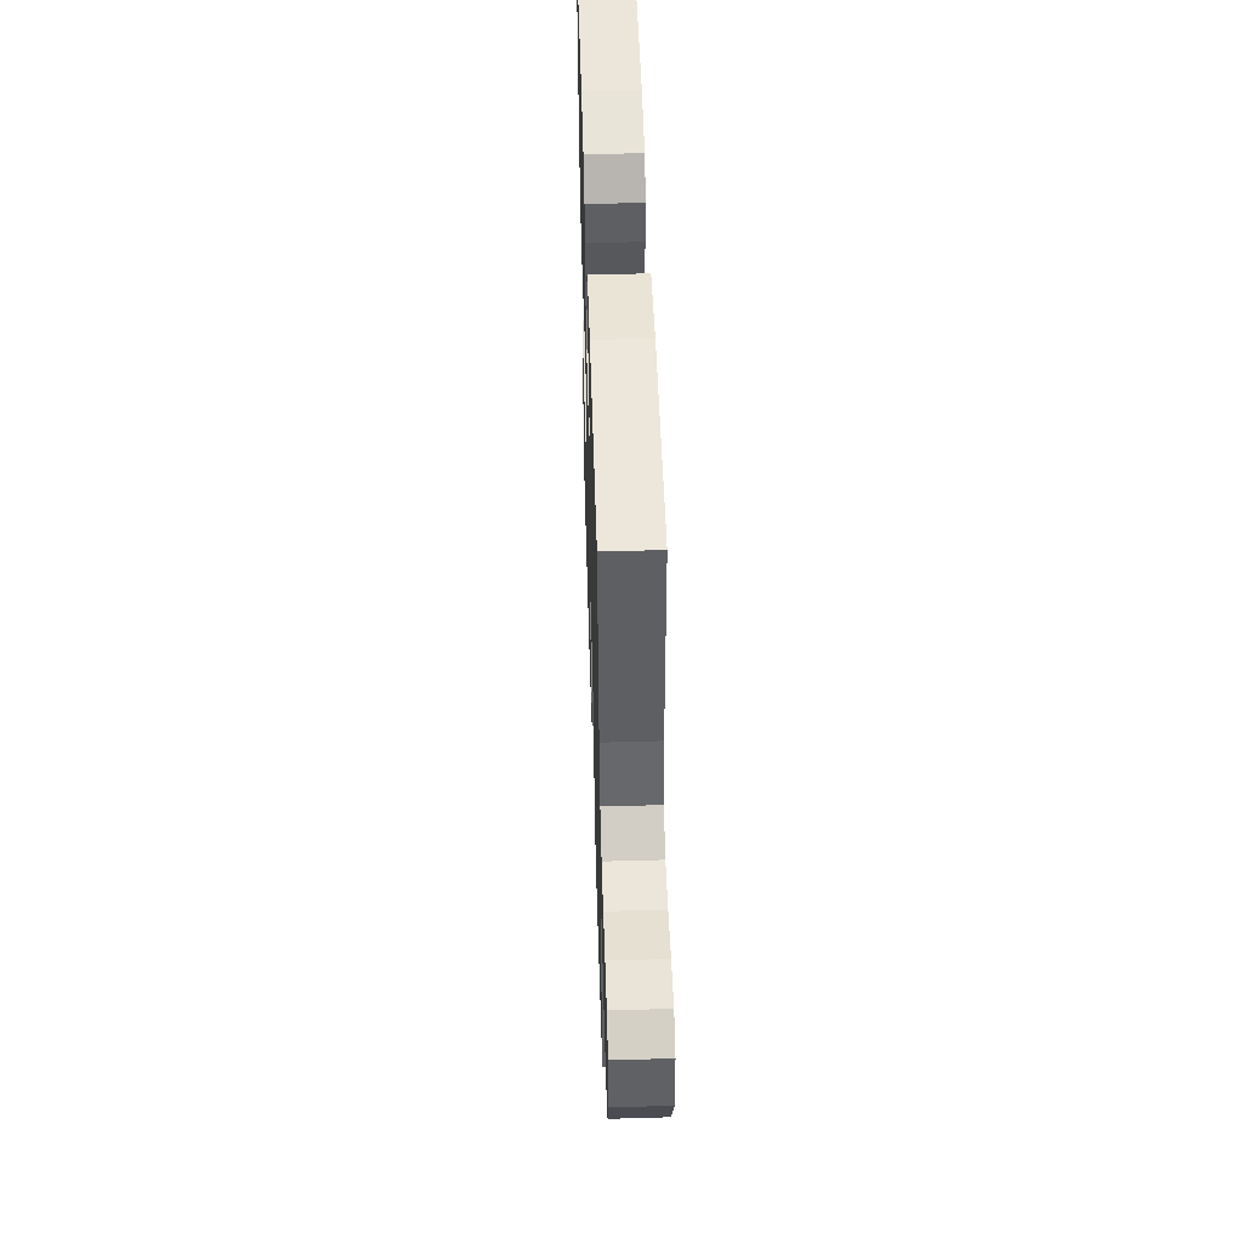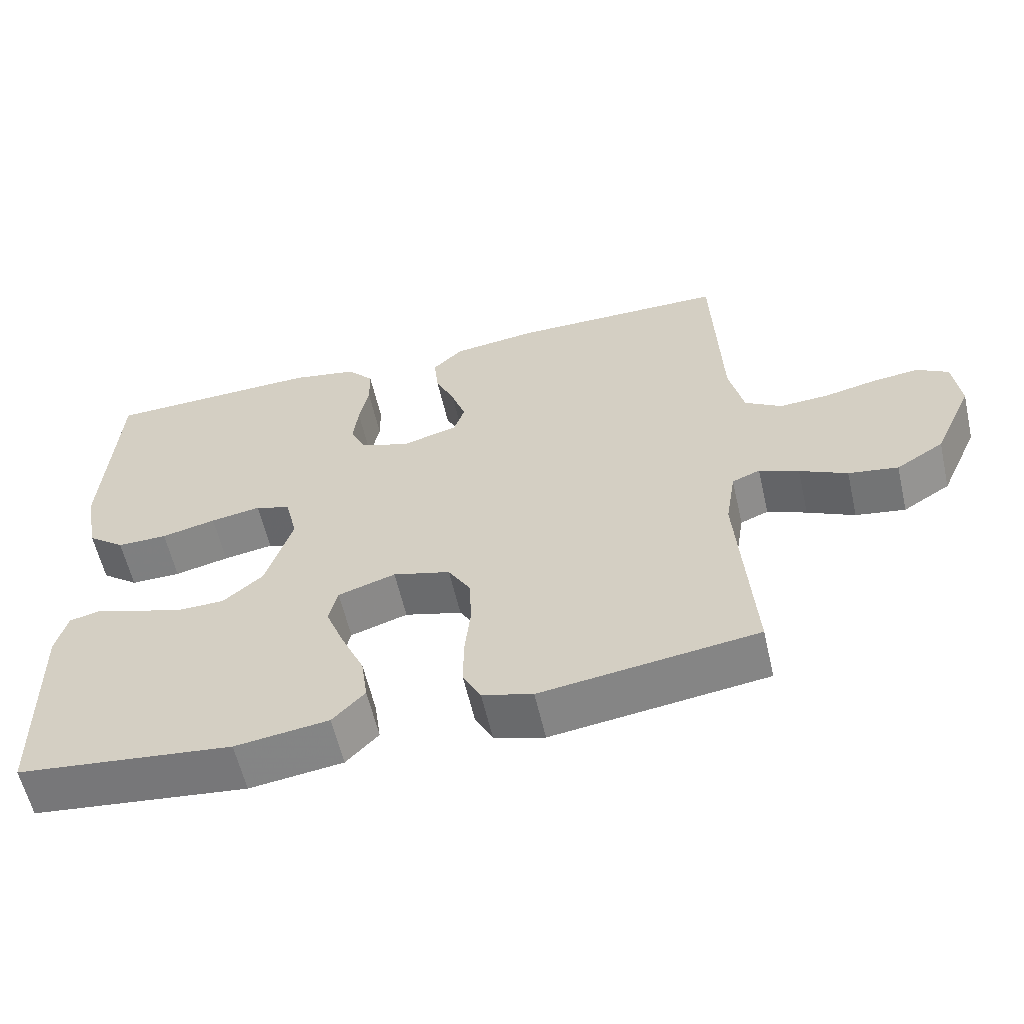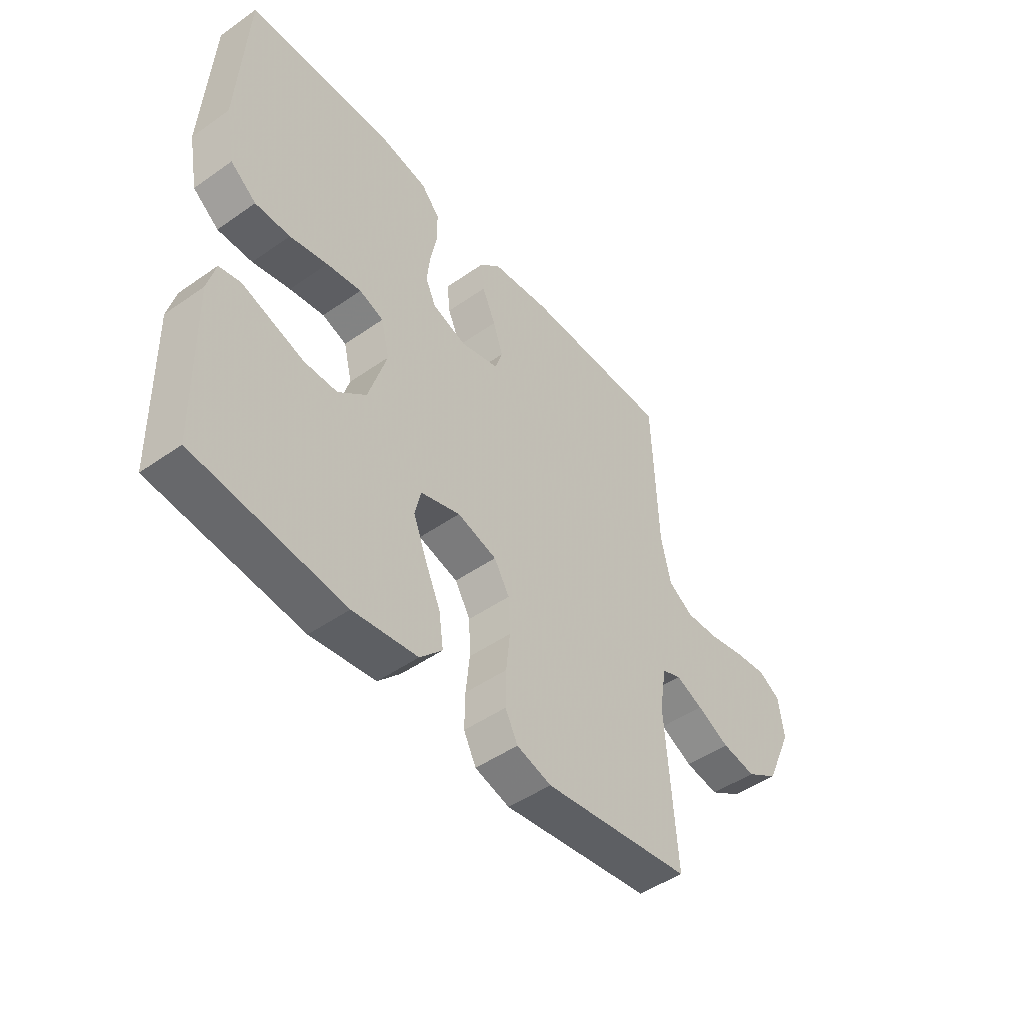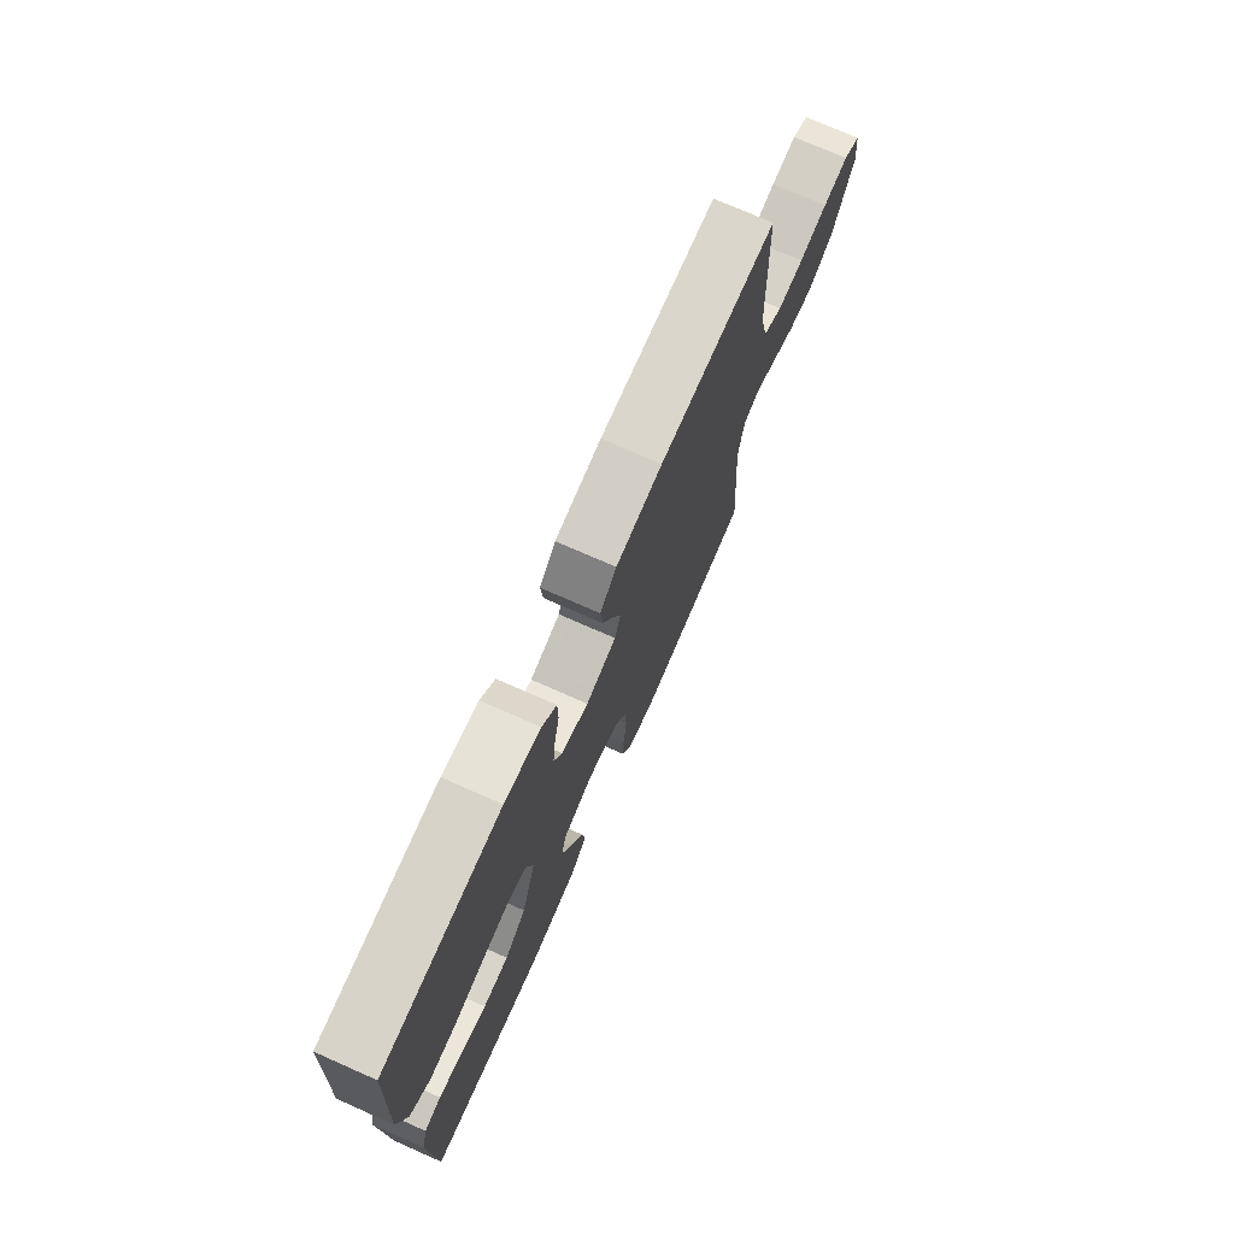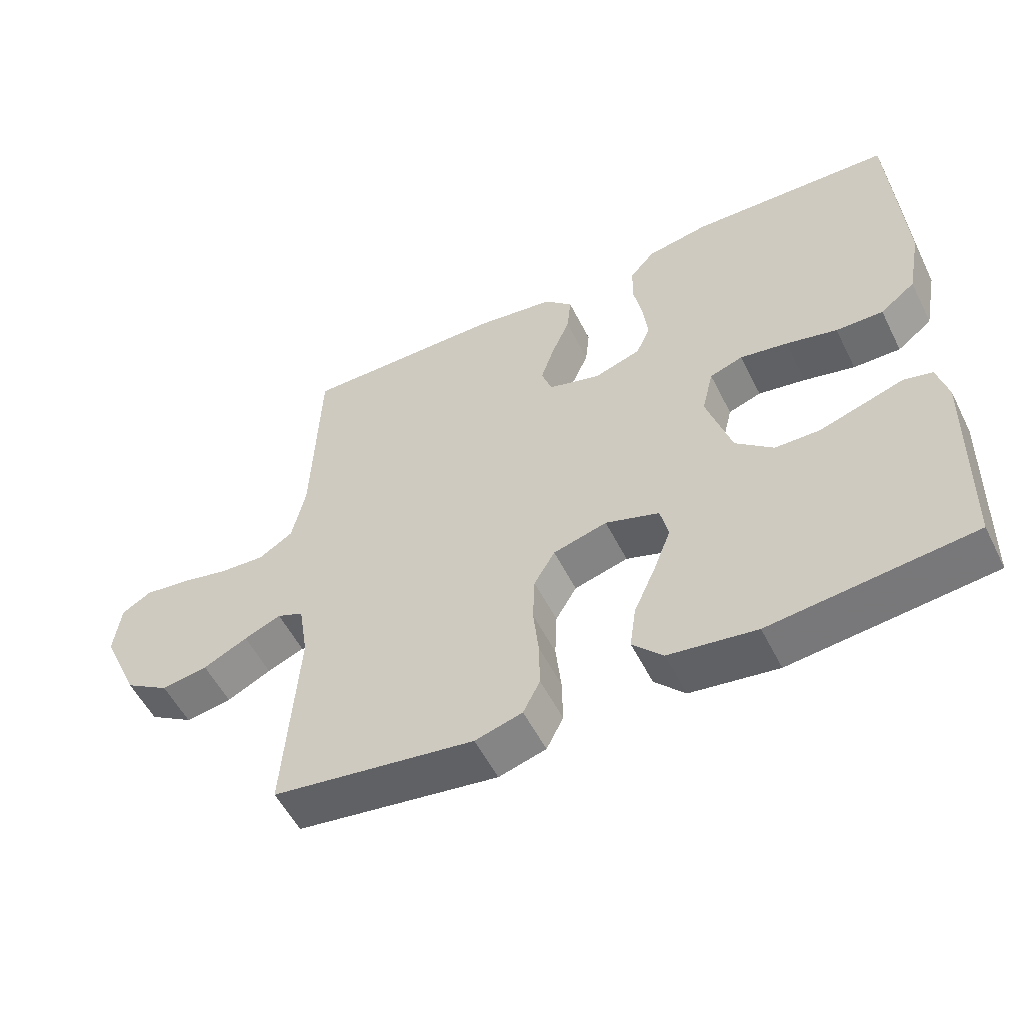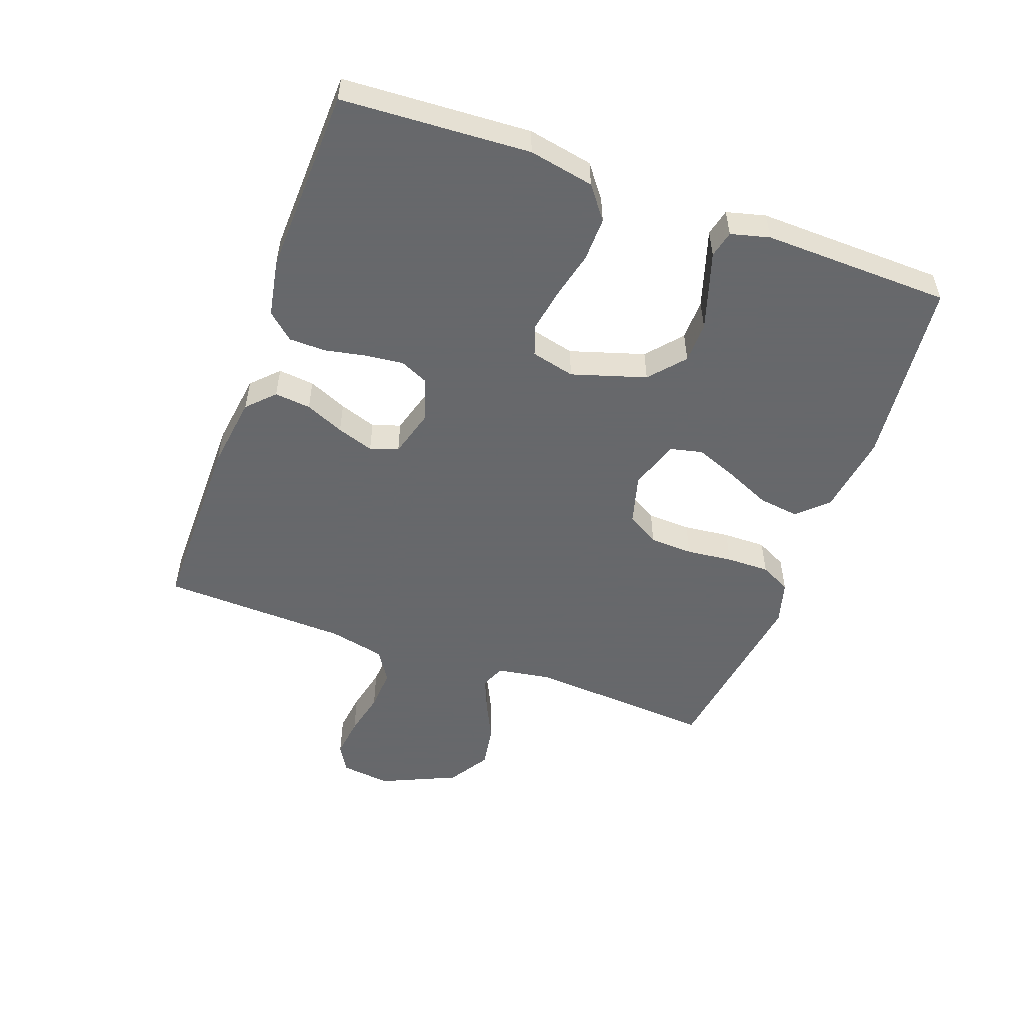
<metadata>
{"format":"obj","ext":"obj","renderer":"f3d","projection":"perspective","resolution":1024,"background":"white","views":[{"elev":50.3,"azim":-91.8,"up":"+Z"},{"elev":-59.4,"azim":-167.1,"up":"+Z"},{"elev":-47.9,"azim":128.2,"up":"+Z"},{"elev":74.1,"azim":113.8,"up":"+Z"},{"elev":-54.3,"azim":26.3,"up":"+Z"},{"elev":-52.3,"azim":70.0,"up":"+Y"}]}
</metadata>
<code>
v -0.5 0.07 -0.5
v -0.479 0.07 -0.2
v -0.493 0.07 -0.113
v -0.532 0.07 -0.097
v -0.587 0.07 -0.12
v -0.653 0.07 -0.152
v -0.722 0.07 -0.163
v -0.788 0.07 -0.122
v -0.843 0.07 0
v -0.833 0.07 0.08
v -0.789 0.07 0.106
v -0.723 0.07 0.098
v -0.65 0.07 0.082
v -0.582 0.07 0.078
v -0.531 0.07 0.11
v -0.511 0.07 0.2
v -0.5 0.07 0.5
v -0.2 0.07 0.5
v -0.082 0.07 0.484
v -0.04 0.07 0.443
v -0.046 0.07 0.385
v -0.073 0.07 0.323
v -0.093 0.07 0.264
v -0.078 0.07 0.219
v 0 0.07 0.197
v 0.069 0.07 0.22
v 0.09 0.07 0.266
v 0.083 0.07 0.327
v 0.07 0.07 0.392
v 0.071 0.07 0.451
v 0.108 0.07 0.493
v 0.2 0.07 0.51
v 0.5 0.07 0.5
v 0.517 0.07 0.2
v 0.497 0.07 0.096
v 0.445 0.07 0.056
v 0.375 0.07 0.057
v 0.299 0.07 0.075
v 0.229 0.07 0.087
v 0.18 0.07 0.07
v 0.163 0.07 0
v 0.2 0.07 -0.119
v 0.256 0.07 -0.167
v 0.322 0.07 -0.168
v 0.389 0.07 -0.147
v 0.448 0.07 -0.128
v 0.491 0.07 -0.138
v 0.507 0.07 -0.2
v 0.5 0.07 -0.5
v 0.2 0.07 -0.533
v 0.07 0.07 -0.515
v 0.025 0.07 -0.468
v 0.034 0.07 -0.403
v 0.066 0.07 -0.331
v 0.092 0.07 -0.264
v 0.08 0.07 -0.212
v 0 0.07 -0.186
v -0.08 0.07 -0.208
v -0.111 0.07 -0.26
v -0.114 0.07 -0.33
v -0.106 0.07 -0.404
v -0.105 0.07 -0.473
v -0.13 0.07 -0.522
v -0.2 0.07 -0.542
v -0.5 0 -0.5
v -0.479 0 -0.2
v -0.493 0 -0.113
v -0.532 0 -0.097
v -0.587 0 -0.12
v -0.653 0 -0.152
v -0.722 0 -0.163
v -0.788 0 -0.122
v -0.843 0 0
v -0.833 0 0.08
v -0.789 0 0.106
v -0.723 0 0.098
v -0.65 0 0.082
v -0.582 0 0.078
v -0.531 0 0.11
v -0.511 0 0.2
v -0.5 0 0.5
v -0.2 0 0.5
v -0.082 0 0.484
v -0.04 0 0.443
v -0.046 0 0.385
v -0.073 0 0.323
v -0.093 0 0.264
v -0.078 0 0.219
v 0 0 0.197
v 0.069 0 0.22
v 0.09 0 0.266
v 0.083 0 0.327
v 0.07 0 0.392
v 0.071 0 0.451
v 0.108 0 0.493
v 0.2 0 0.51
v 0.5 0 0.5
v 0.517 0 0.2
v 0.497 0 0.096
v 0.445 0 0.056
v 0.375 0 0.057
v 0.299 0 0.075
v 0.229 0 0.087
v 0.18 0 0.07
v 0.163 0 0
v 0.2 0 -0.119
v 0.256 0 -0.167
v 0.322 0 -0.168
v 0.389 0 -0.147
v 0.448 0 -0.128
v 0.491 0 -0.138
v 0.507 0 -0.2
v 0.5 0 -0.5
v 0.2 0 -0.533
v 0.07 0 -0.515
v 0.025 0 -0.468
v 0.034 0 -0.403
v 0.066 0 -0.331
v 0.092 0 -0.264
v 0.08 0 -0.212
v 0 0 -0.186
v -0.08 0 -0.208
v -0.111 0 -0.26
v -0.114 0 -0.33
v -0.106 0 -0.404
v -0.105 0 -0.473
v -0.13 0 -0.522
v -0.2 0 -0.542
f 64 1 2
f 63 64 2
f 62 63 2
f 61 62 2
f 60 61 2
f 59 60 2 3
f 58 59 3 4
f 57 58 4
f 52 53 54
f 51 52 54
f 50 51 54
f 49 50 54
f 48 49 54
f 47 48 54
f 46 47 54
f 45 46 54
f 44 45 54 55
f 43 44 55 56
f 36 37 38
f 35 36 38
f 34 35 38
f 33 34 38
f 32 33 38
f 31 32 38
f 30 31 38
f 29 30 38
f 28 29 38
f 27 28 38 39
f 26 27 39 40
f 20 21 22
f 19 20 22
f 18 19 22
f 17 18 22
f 16 17 22
f 15 16 22 23
f 14 15 23 24
f 11 12 13
f 10 11 13
f 9 10 13
f 8 9 13
f 7 8 13
f 6 7 13
f 5 6 13
f 4 5 13 14
f 14 24 25
f 4 14 25
f 57 4 25
f 42 43 56 57
f 26 40 41
f 25 26 41
f 57 25 41
f 41 42 57
f 66 65 128
f 66 128 127
f 66 127 126
f 66 126 125
f 66 125 124
f 67 66 124 123
f 68 67 123 122
f 68 122 121
f 118 117 116
f 118 116 115
f 118 115 114
f 118 114 113
f 118 113 112
f 118 112 111
f 118 111 110
f 118 110 109
f 119 118 109 108
f 120 119 108 107
f 102 101 100
f 102 100 99
f 102 99 98
f 102 98 97
f 102 97 96
f 102 96 95
f 102 95 94
f 102 94 93
f 102 93 92
f 103 102 92 91
f 104 103 91 90
f 86 85 84
f 86 84 83
f 86 83 82
f 86 82 81
f 86 81 80
f 87 86 80 79
f 88 87 79 78
f 77 76 75
f 77 75 74
f 77 74 73
f 77 73 72
f 77 72 71
f 77 71 70
f 77 70 69
f 78 77 69 68
f 89 88 78
f 89 78 68
f 89 68 121
f 121 120 107 106
f 105 104 90
f 105 90 89
f 105 89 121
f 121 106 105
f 1 65 66 2
f 2 66 67 3
f 3 67 68 4
f 4 68 69 5
f 5 69 70 6
f 6 70 71 7
f 7 71 72 8
f 8 72 73 9
f 9 73 74 10
f 10 74 75 11
f 11 75 76 12
f 12 76 77 13
f 13 77 78 14
f 14 78 79 15
f 15 79 80 16
f 16 80 81 17
f 17 81 82 18
f 18 82 83 19
f 19 83 84 20
f 20 84 85 21
f 21 85 86 22
f 22 86 87 23
f 23 87 88 24
f 24 88 89 25
f 25 89 90 26
f 26 90 91 27
f 27 91 92 28
f 28 92 93 29
f 29 93 94 30
f 30 94 95 31
f 31 95 96 32
f 32 96 97 33
f 33 97 98 34
f 34 98 99 35
f 35 99 100 36
f 36 100 101 37
f 37 101 102 38
f 38 102 103 39
f 39 103 104 40
f 40 104 105 41
f 41 105 106 42
f 42 106 107 43
f 43 107 108 44
f 44 108 109 45
f 45 109 110 46
f 46 110 111 47
f 47 111 112 48
f 48 112 113 49
f 49 113 114 50
f 50 114 115 51
f 51 115 116 52
f 52 116 117 53
f 53 117 118 54
f 54 118 119 55
f 55 119 120 56
f 56 120 121 57
f 57 121 122 58
f 58 122 123 59
f 59 123 124 60
f 60 124 125 61
f 61 125 126 62
f 62 126 127 63
f 63 127 128 64
f 64 128 65 1

</code>
